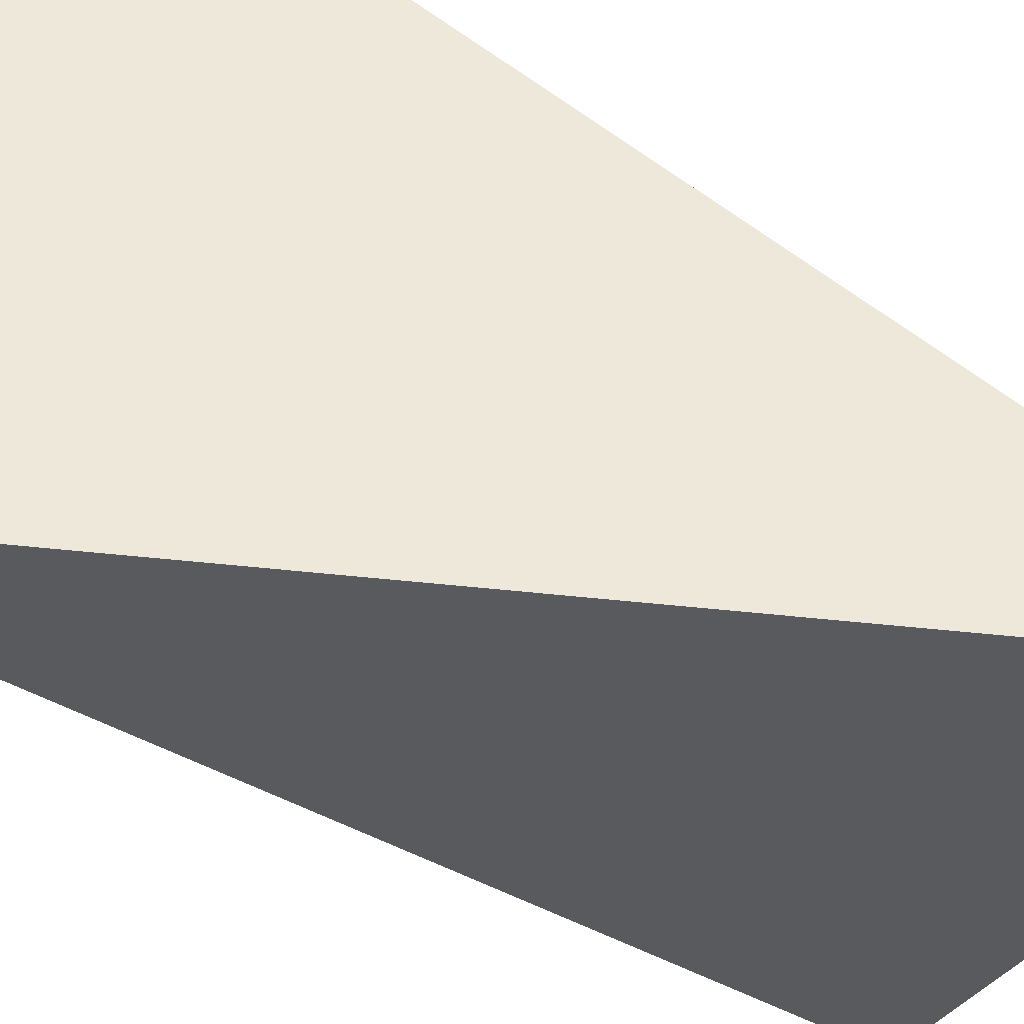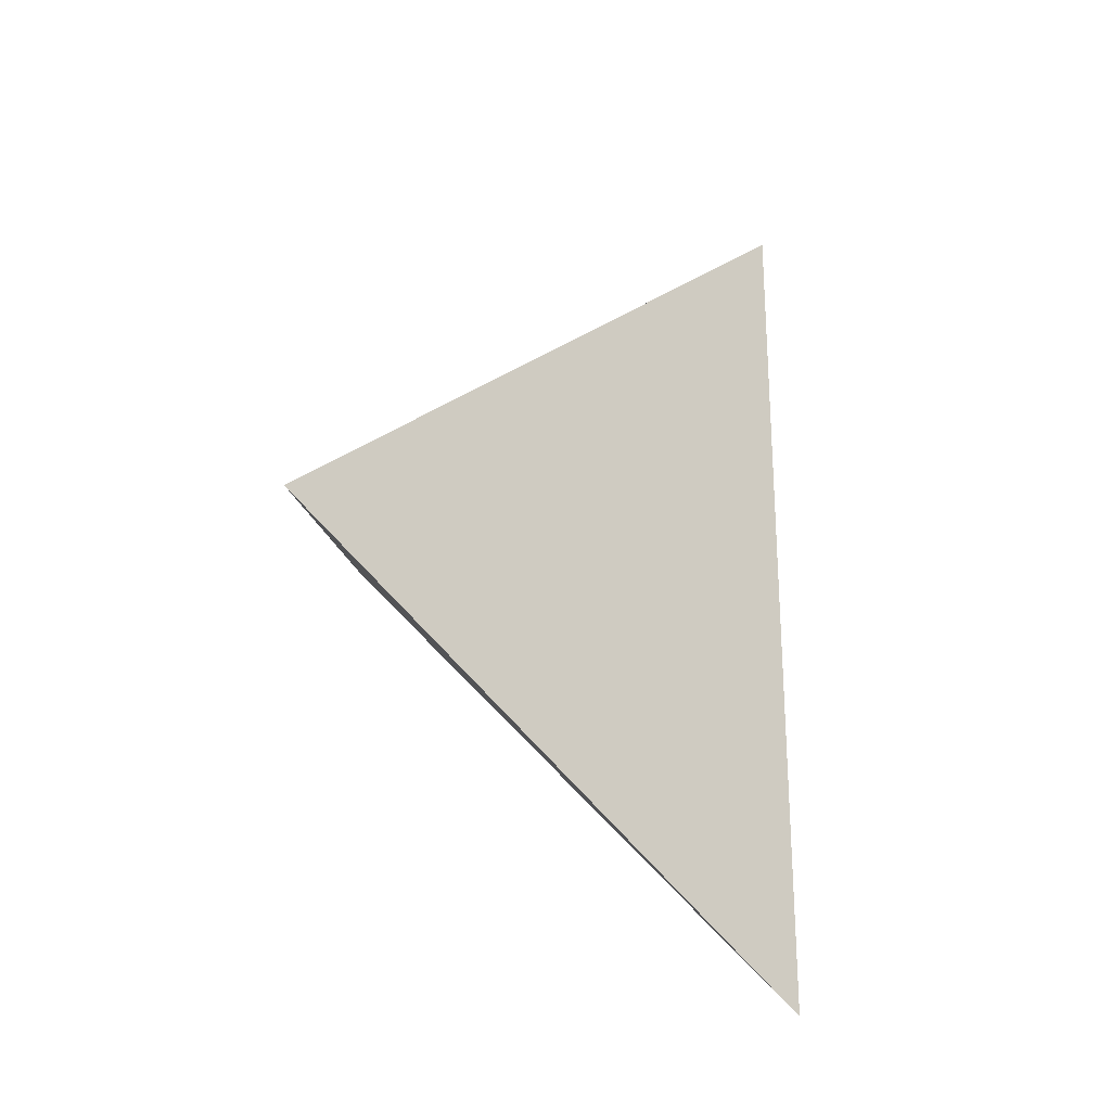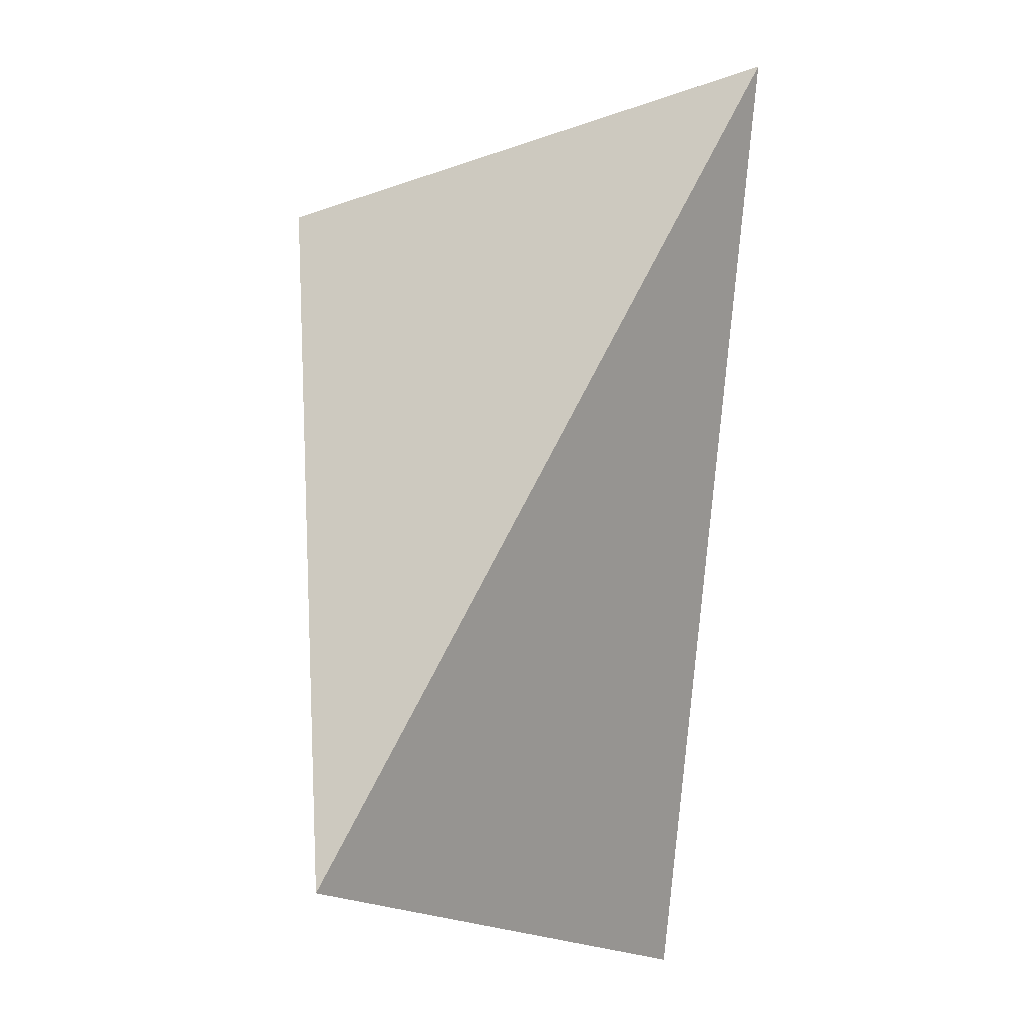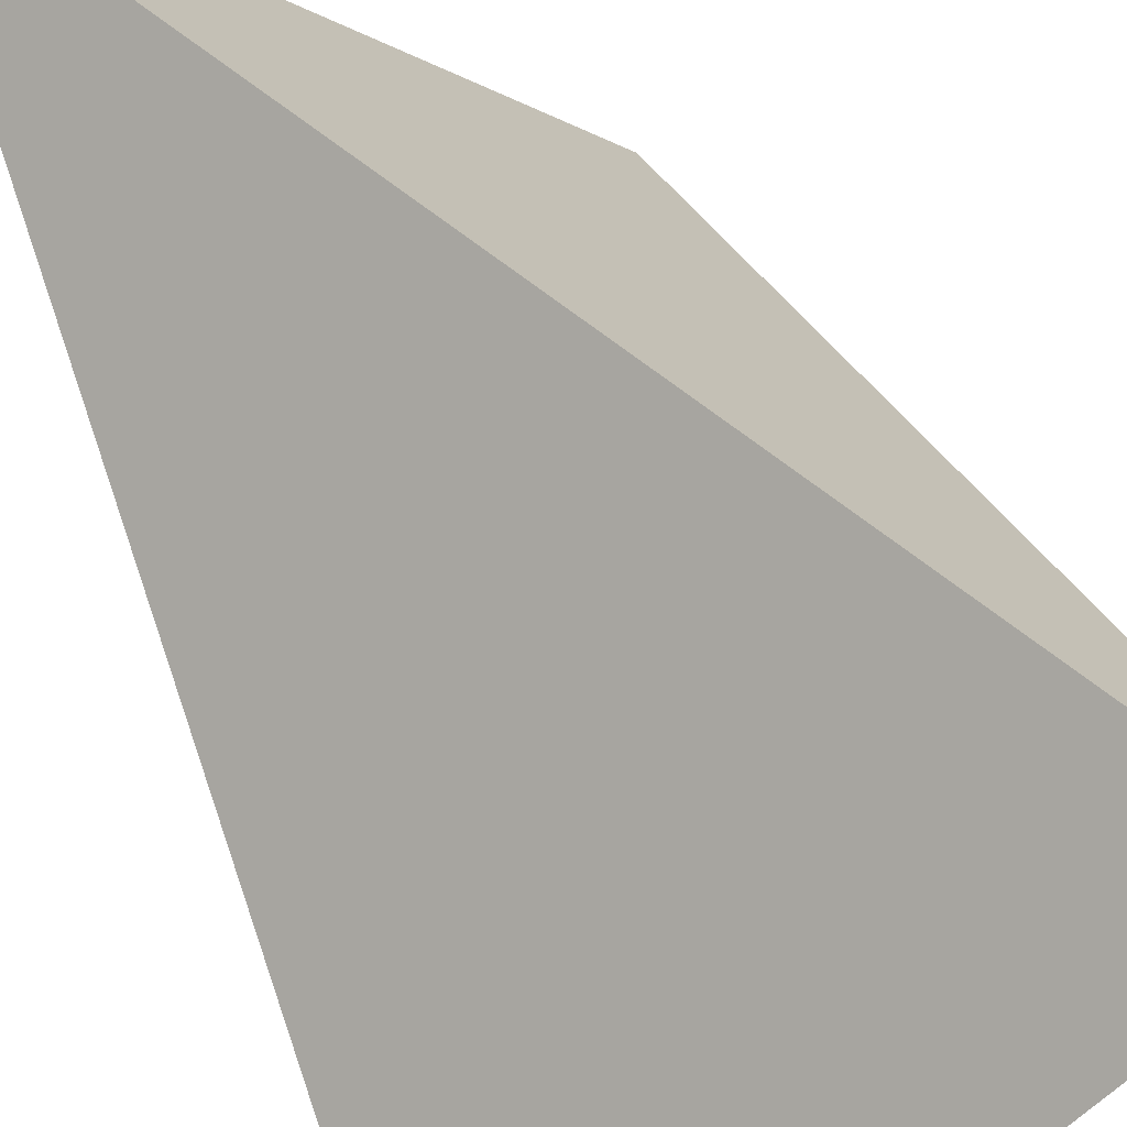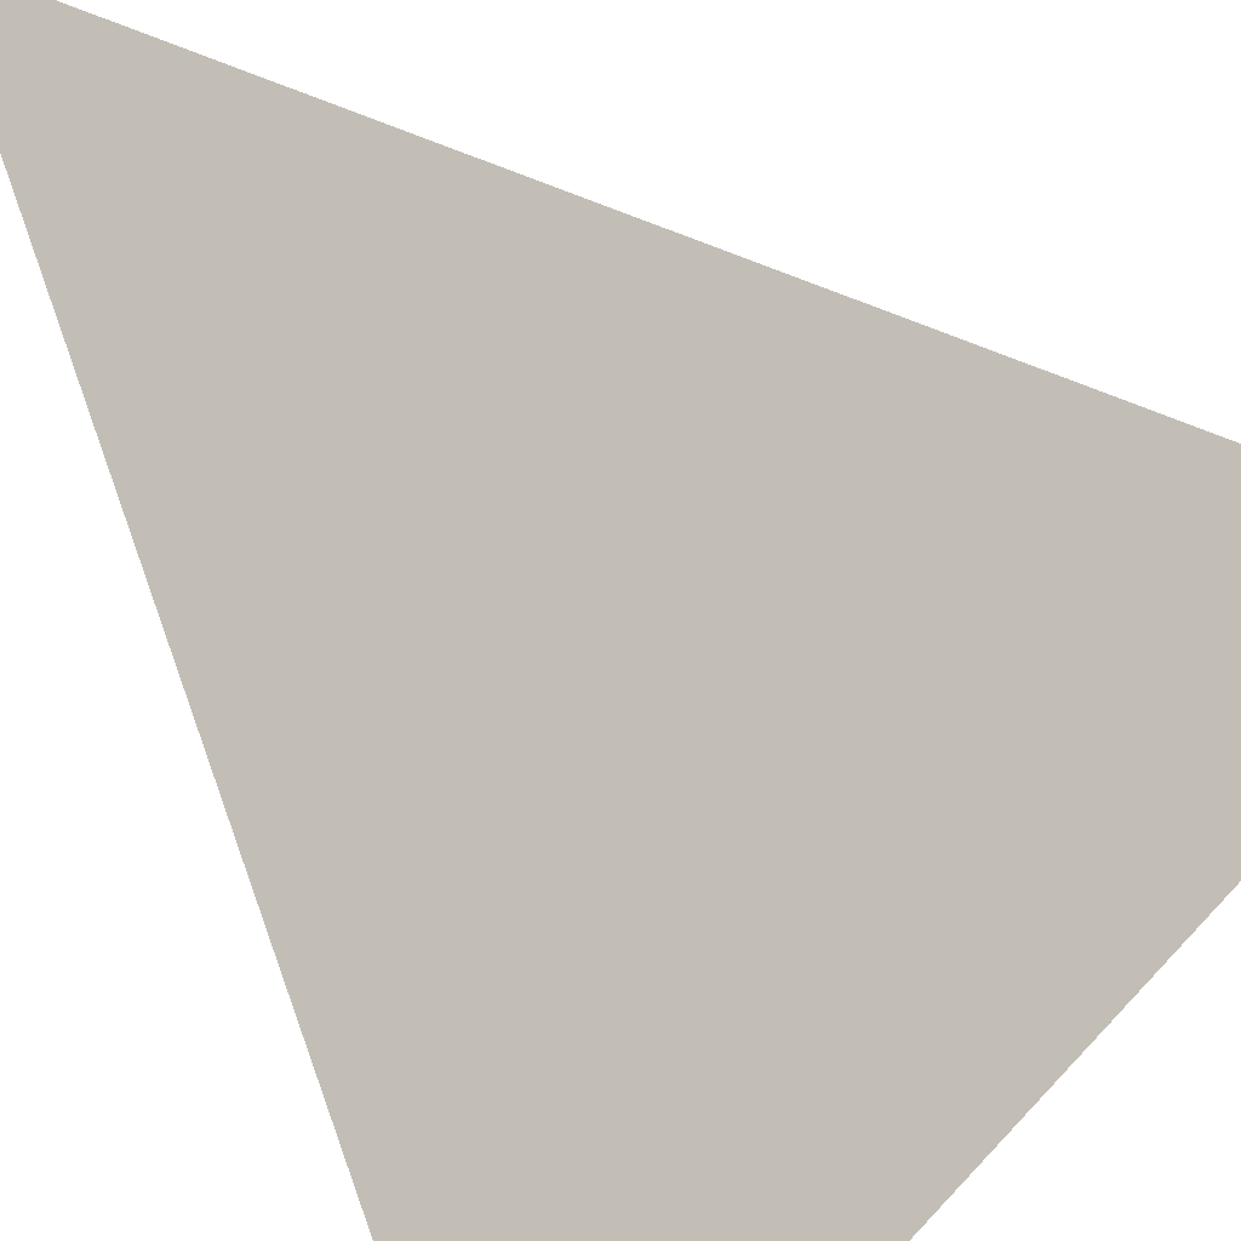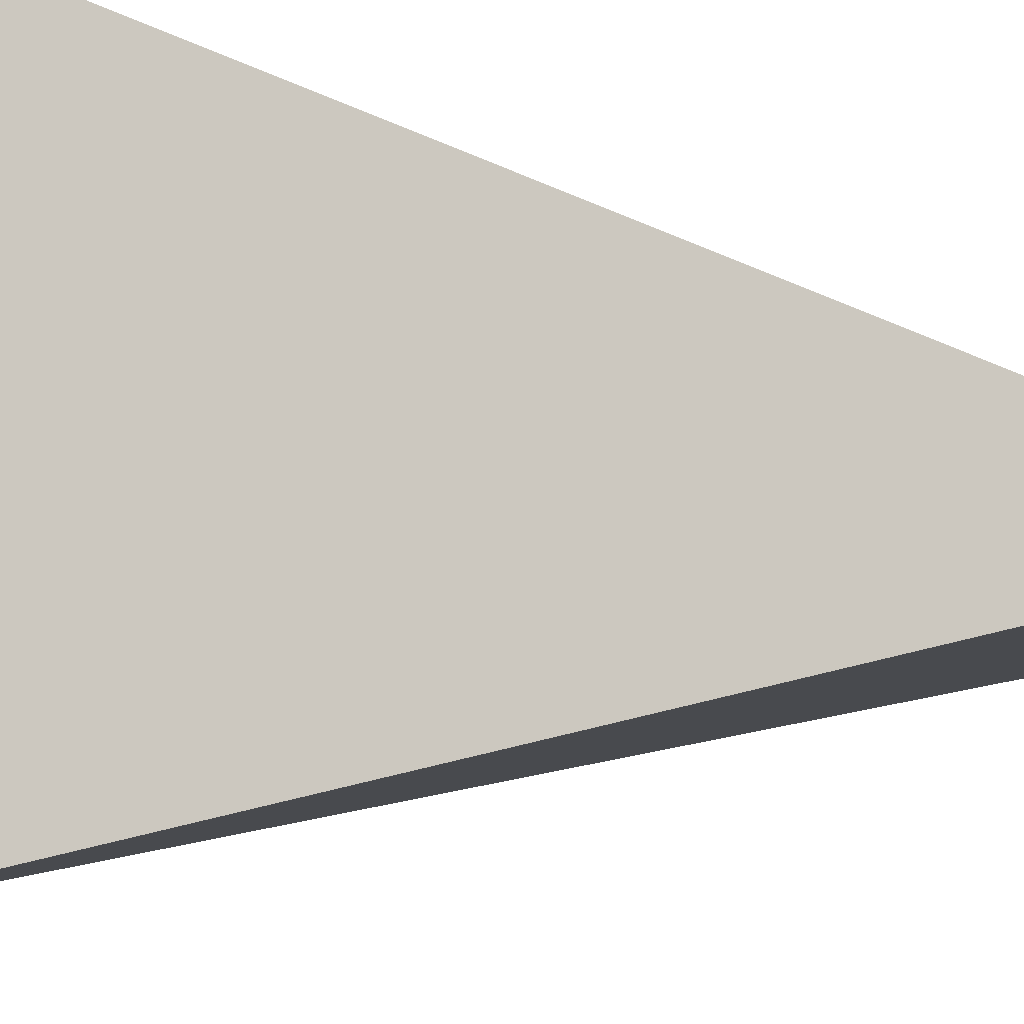
<metadata>
{"format":"obj","ext":"obj","renderer":"f3d","projection":"perspective","resolution":1024,"background":"white","views":[{"elev":-79.0,"azim":58.1,"up":"+Y"},{"elev":-67.9,"azim":85.8,"up":"+Z"},{"elev":-19.1,"azim":78.1,"up":"+Z"},{"elev":54.6,"azim":159.1,"up":"+Y"},{"elev":30.1,"azim":158.4,"up":"+Y"},{"elev":-54.4,"azim":80.5,"up":"+Y"}]}
</metadata>
<code>
v -0.3536 -0.3536 0.7071
v -0.3536 0.3536 -0.7071
v 0.3536 -0.3536 -0.7071
v 0.3536 0.3536 0.7071
f 2 4 1
f 2 3 4
f 4 3 1
f 1 3 2

</code>
